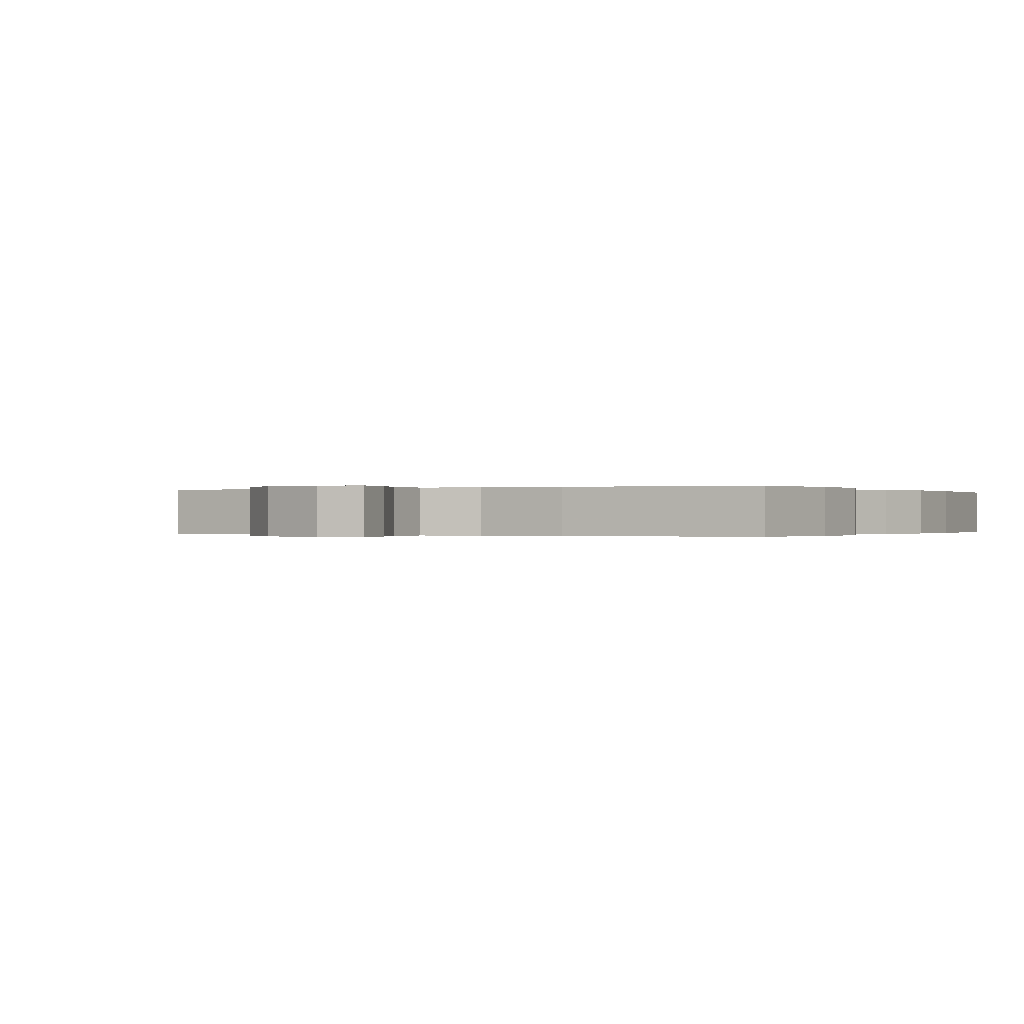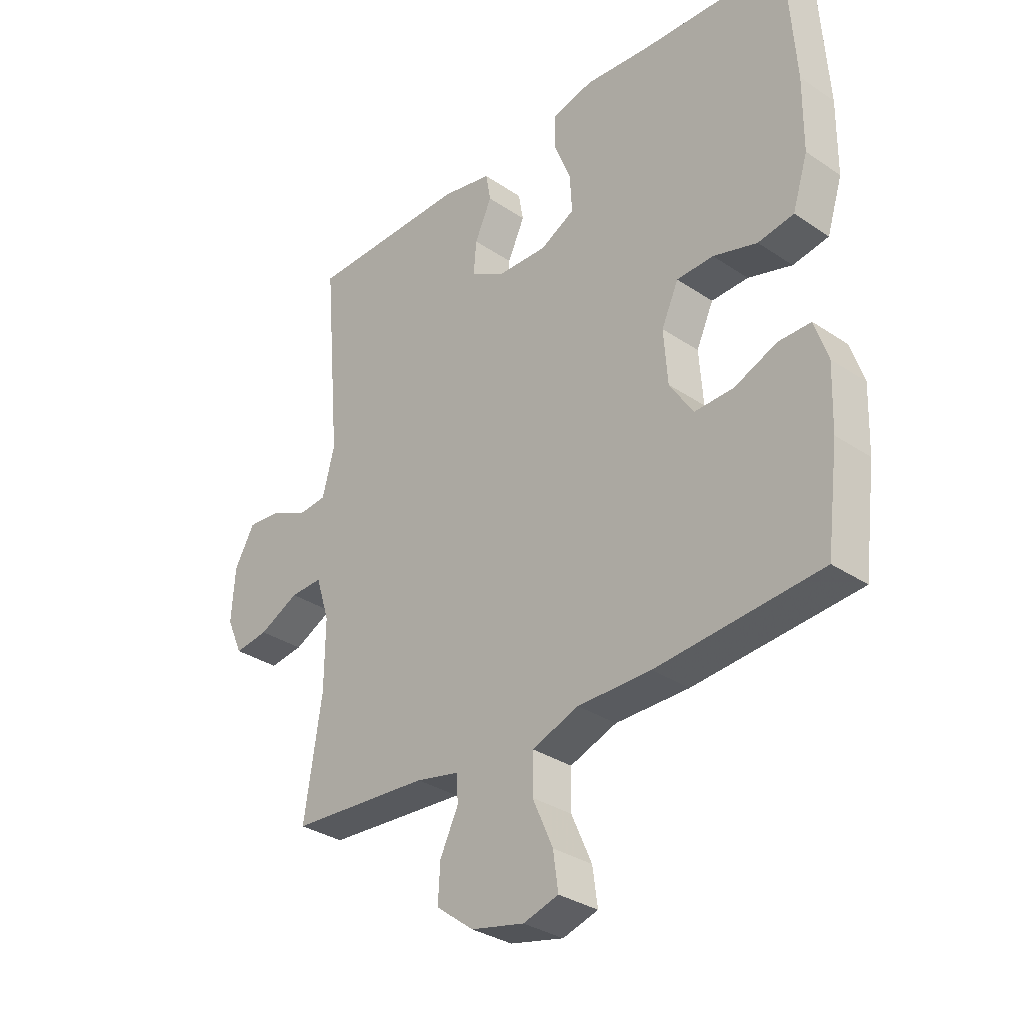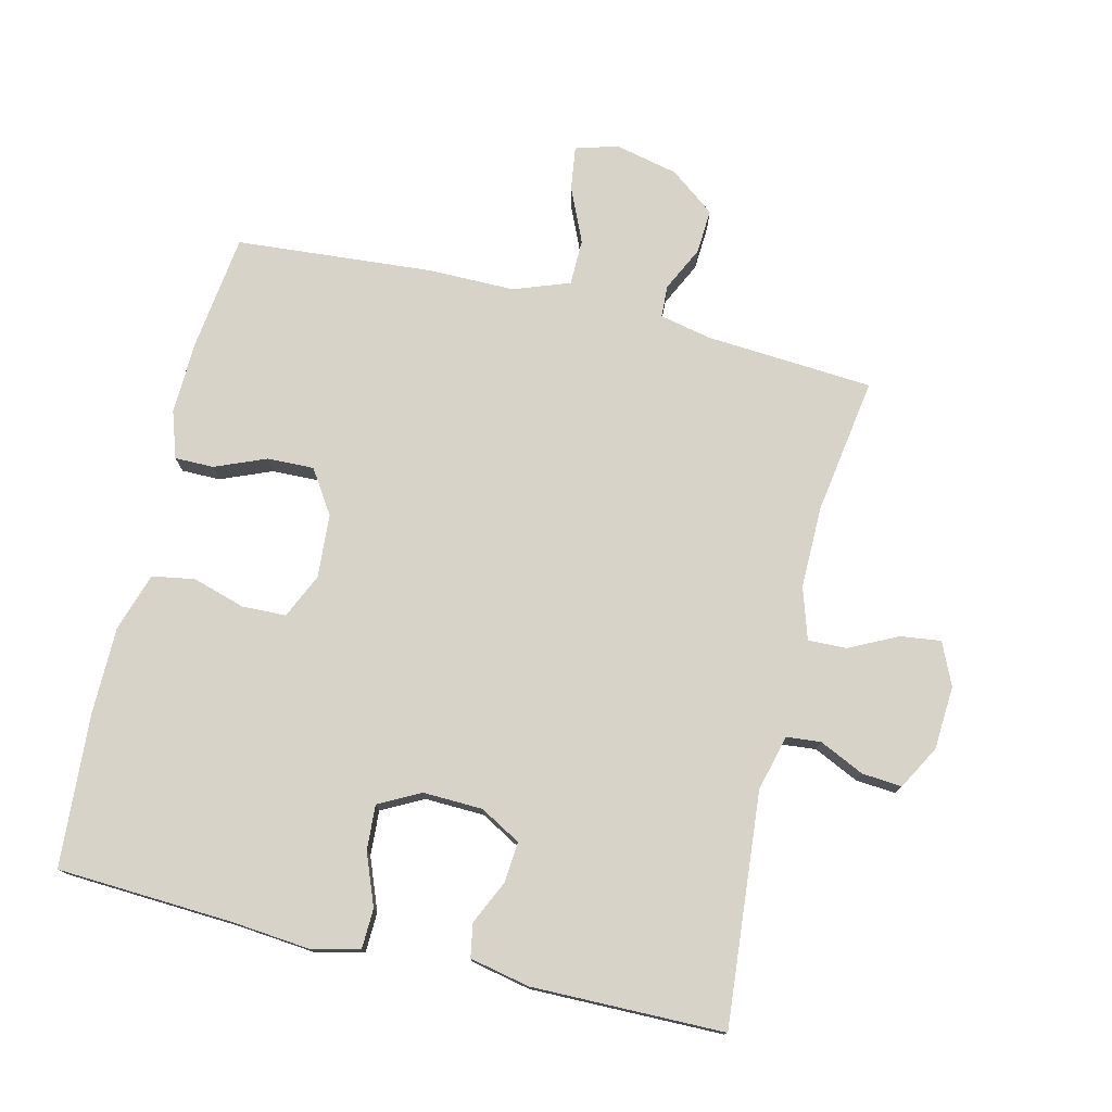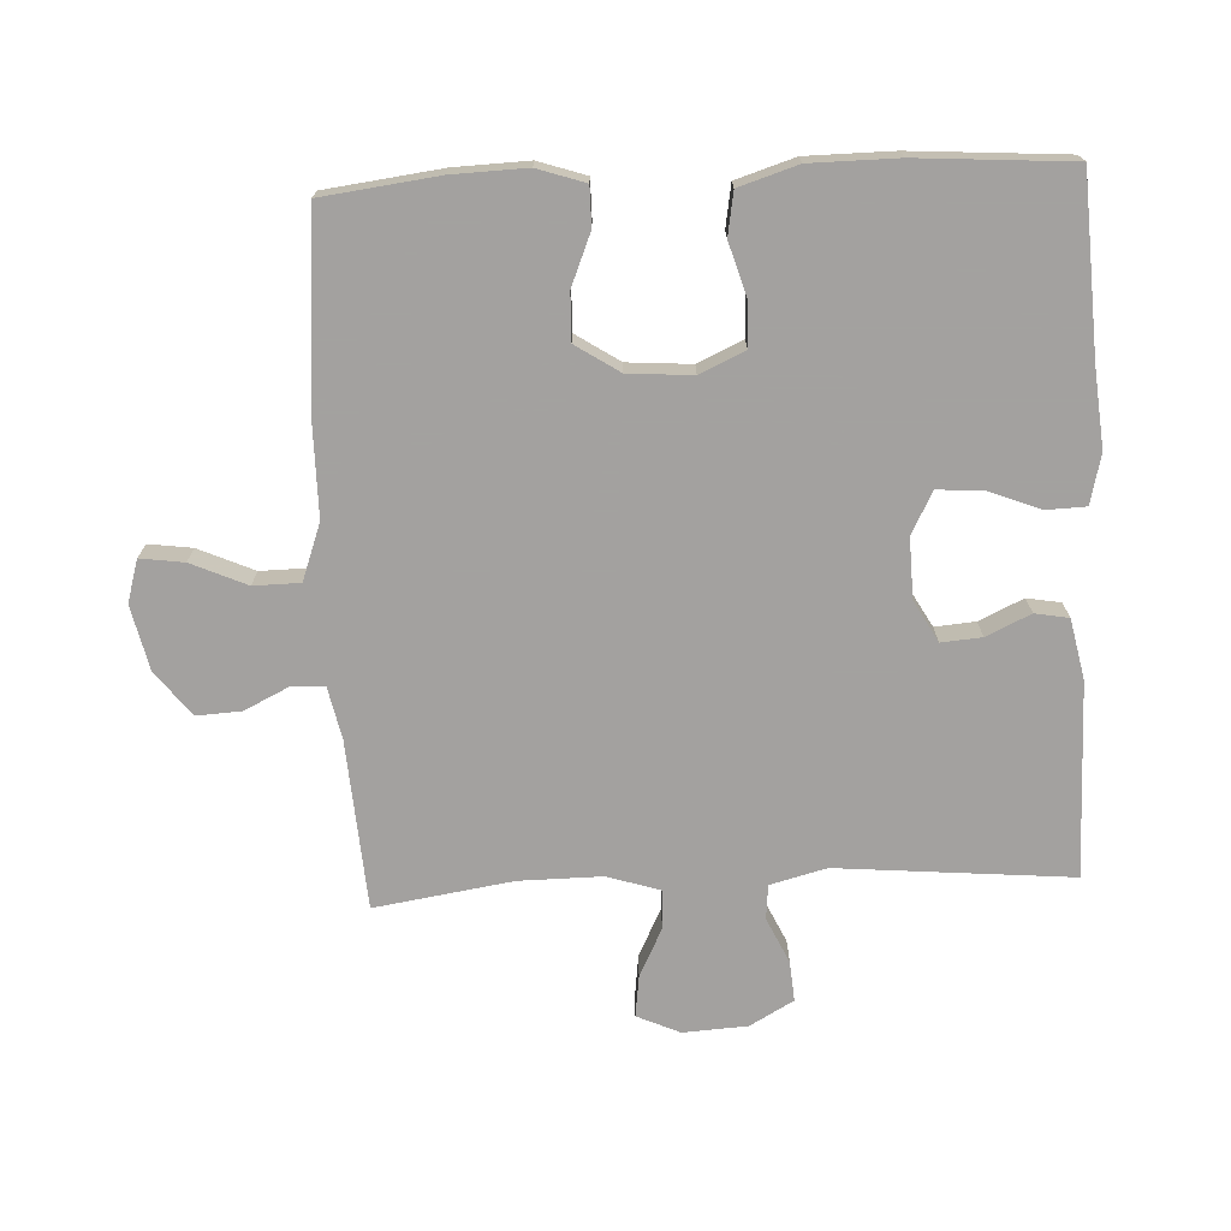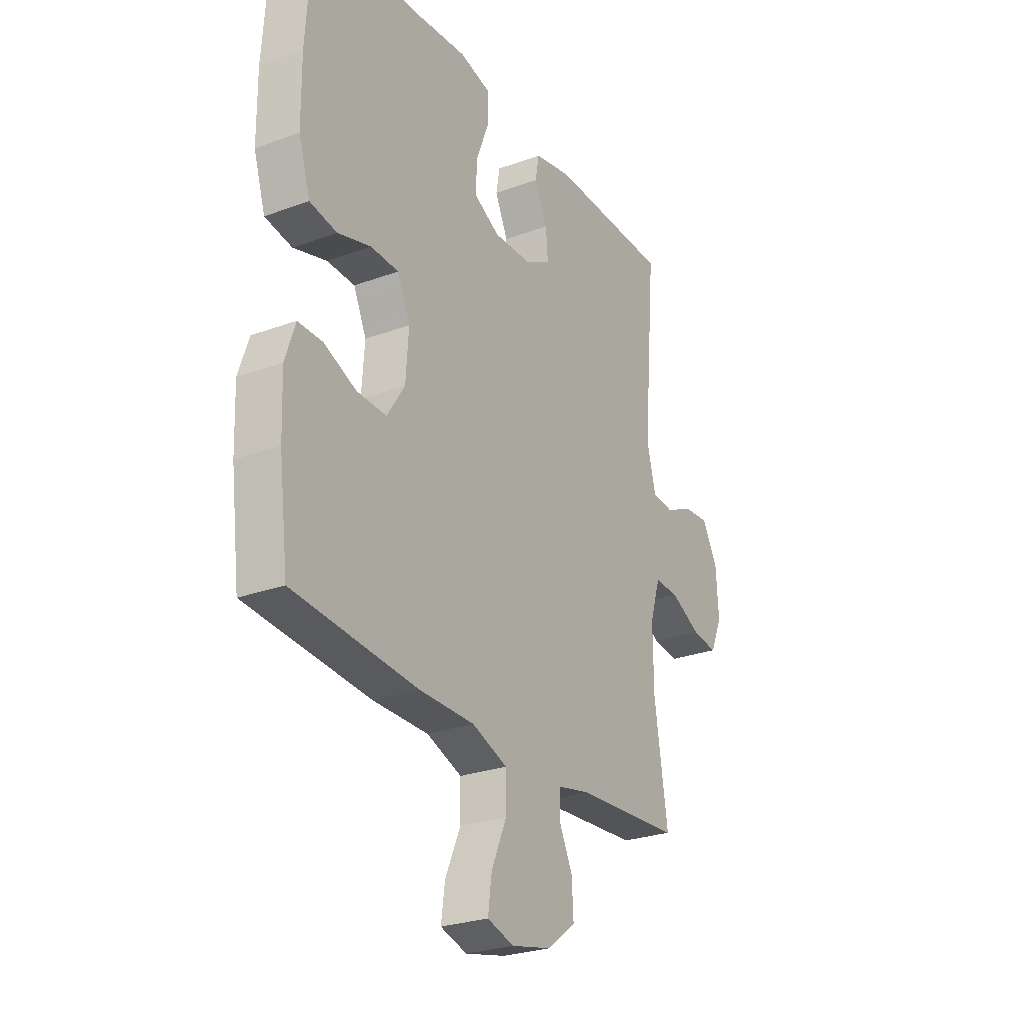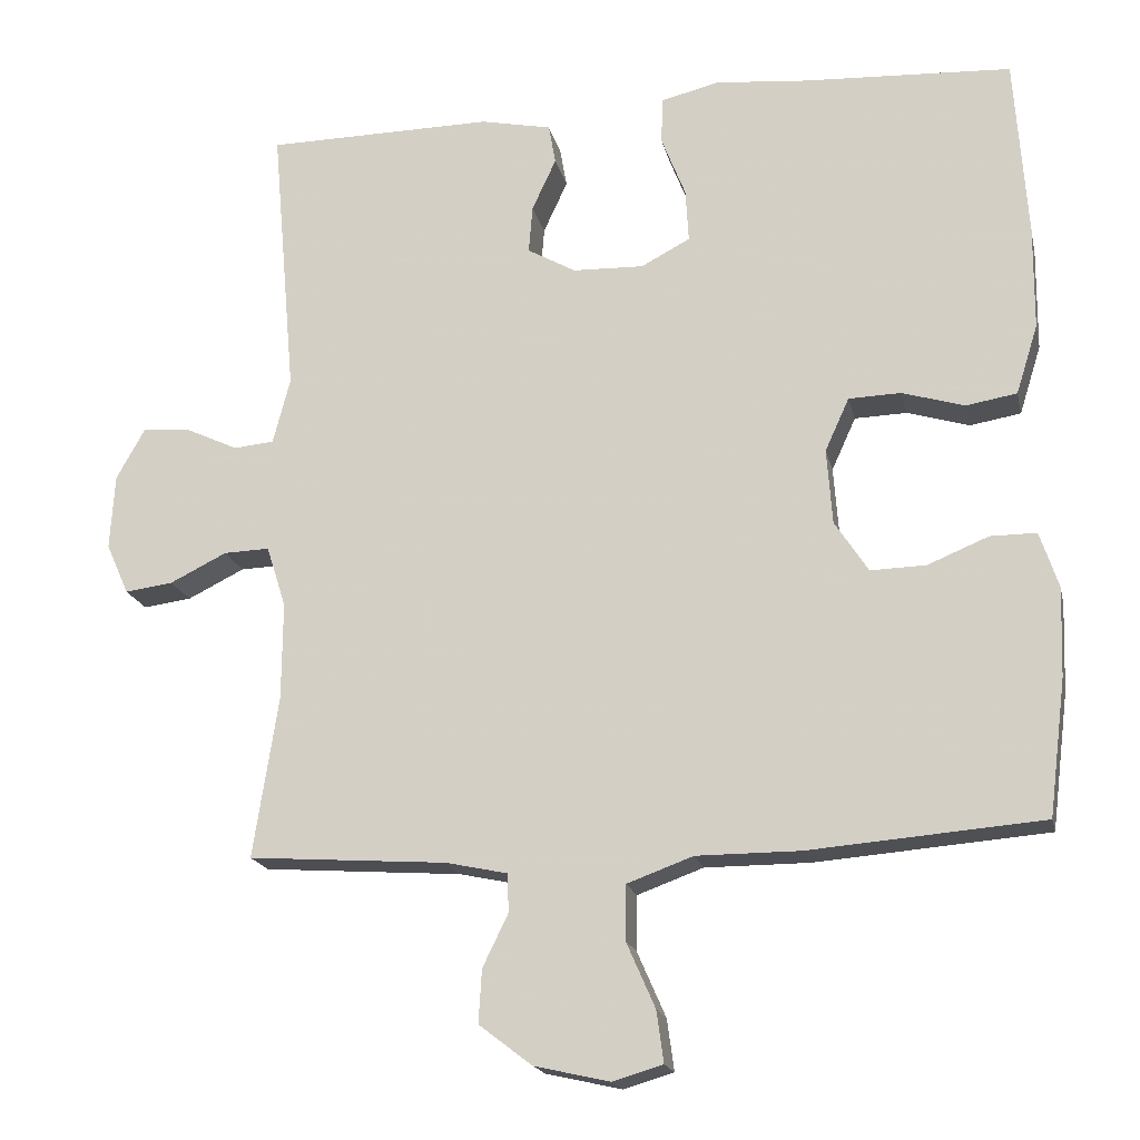
<metadata>
{"format":"obj","ext":"obj","renderer":"f3d","projection":"perspective","resolution":1024,"background":"white","views":[{"elev":-0.1,"azim":-151.2,"up":"+Y"},{"elev":-32.5,"azim":-133.1,"up":"+Z"},{"elev":76.3,"azim":13.5,"up":"+Y"},{"elev":-72.3,"azim":-87.3,"up":"+Y"},{"elev":-26.8,"azim":-60.2,"up":"+Z"},{"elev":-18.3,"azim":-167.6,"up":"+Z"}]}
</metadata>
<code>
v -0.5 0.07 0.5
v -0.233 0.07 0.514
v -0.115 0.07 0.525
v -0.04 0.07 0.507
v -0.038 0.07 0.447
v -0.069 0.07 0.368
v -0.073 0.07 0.3
v -0.01 0.07 0.267
v 0.081 0.07 0.27
v 0.143 0.07 0.305
v 0.138 0.07 0.366
v 0.107 0.07 0.433
v 0.116 0.07 0.484
v 0.207 0.07 0.503
v 0.5 0.07 0.5
v 0.469 0.07 0.147
v 0.491 0.07 0.062
v 0.543 0.07 0.057
v 0.611 0.07 0.089
v 0.672 0.07 0.094
v 0.709 0.07 0.028
v 0.715 0.07 -0.069
v 0.686 0.07 -0.134
v 0.624 0.07 -0.126
v 0.551 0.07 -0.09
v 0.492 0.07 -0.088
v 0.467 0.07 -0.167
v 0.468 0.07 -0.292
v 0.5 0.07 -0.5
v 0.245 0.07 -0.518
v 0.166 0.07 -0.535
v 0.164 0.07 -0.584
v 0.197 0.07 -0.652
v 0.201 0.07 -0.72
v 0.133 0.07 -0.772
v 0.036 0.07 -0.794
v -0.028 0.07 -0.775
v -0.019 0.07 -0.709
v 0.018 0.07 -0.625
v 0.017 0.07 -0.555
v -0.068 0.07 -0.524
v -0.201 0.07 -0.524
v -0.5 0.07 -0.5
v -0.522 0.07 -0.325
v -0.526 0.07 -0.212
v -0.502 0.07 -0.14
v -0.443 0.07 -0.14
v -0.365 0.07 -0.172
v -0.294 0.07 -0.174
v -0.251 0.07 -0.108
v -0.244 0.07 -0.011
v -0.275 0.07 0.057
v -0.342 0.07 0.059
v -0.422 0.07 0.035
v -0.487 0.07 0.046
v -0.515 0.07 0.135
v -0.516 0.07 0.267
v -0.5 0 0.5
v -0.233 0 0.514
v -0.115 0 0.525
v -0.04 0 0.507
v -0.038 0 0.447
v -0.069 0 0.368
v -0.073 0 0.3
v -0.01 0 0.267
v 0.081 0 0.27
v 0.143 0 0.305
v 0.138 0 0.366
v 0.107 0 0.433
v 0.116 0 0.484
v 0.207 0 0.503
v 0.5 0 0.5
v 0.469 0 0.147
v 0.491 0 0.062
v 0.543 0 0.057
v 0.611 0 0.089
v 0.672 0 0.094
v 0.709 0 0.028
v 0.715 0 -0.069
v 0.686 0 -0.134
v 0.624 0 -0.126
v 0.551 0 -0.09
v 0.492 0 -0.088
v 0.467 0 -0.167
v 0.468 0 -0.292
v 0.5 0 -0.5
v 0.245 0 -0.518
v 0.166 0 -0.535
v 0.164 0 -0.584
v 0.197 0 -0.652
v 0.201 0 -0.72
v 0.133 0 -0.772
v 0.036 0 -0.794
v -0.028 0 -0.775
v -0.019 0 -0.709
v 0.018 0 -0.625
v 0.017 0 -0.555
v -0.068 0 -0.524
v -0.201 0 -0.524
v -0.5 0 -0.5
v -0.522 0 -0.325
v -0.526 0 -0.212
v -0.502 0 -0.14
v -0.443 0 -0.14
v -0.365 0 -0.172
v -0.294 0 -0.174
v -0.251 0 -0.108
v -0.244 0 -0.011
v -0.275 0 0.057
v -0.342 0 0.059
v -0.422 0 0.035
v -0.487 0 0.046
v -0.515 0 0.135
v -0.516 0 0.267
f 56 57 1 2
f 53 54 55 56
f 52 53 56 2
f 51 52 2 3
f 50 51 3 4
f 45 46 47 48
f 45 48 49
f 44 45 49
f 41 42 43 44
f 40 41 44 49
f 36 37 38 39
f 36 39 40
f 35 36 40
f 32 33 34 35
f 31 32 35 40
f 30 31 40 49
f 28 29 30 49
f 22 23 24 25
f 22 25 26
f 21 22 26
f 18 19 20 21
f 17 18 21 26
f 16 17 26 27
f 14 15 16
f 11 12 13 14
f 10 11 14 16
f 9 10 16 27
f 4 5 6
f 50 4 6
f 50 6 7
f 27 28 49 50
f 8 9 27 50
f 7 8 50
f 59 58 114 113
f 113 112 111 110
f 59 113 110 109
f 60 59 109 108
f 61 60 108 107
f 105 104 103 102
f 106 105 102
f 106 102 101
f 101 100 99 98
f 106 101 98 97
f 96 95 94 93
f 97 96 93
f 97 93 92
f 92 91 90 89
f 97 92 89 88
f 106 97 88 87
f 106 87 86 85
f 82 81 80 79
f 83 82 79
f 83 79 78
f 78 77 76 75
f 83 78 75 74
f 84 83 74 73
f 73 72 71
f 71 70 69 68
f 73 71 68 67
f 84 73 67 66
f 63 62 61
f 63 61 107
f 64 63 107
f 107 106 85 84
f 107 84 66 65
f 107 65 64
f 1 58 59 2
f 2 59 60 3
f 3 60 61 4
f 4 61 62 5
f 5 62 63 6
f 6 63 64 7
f 7 64 65 8
f 8 65 66 9
f 9 66 67 10
f 10 67 68 11
f 11 68 69 12
f 12 69 70 13
f 13 70 71 14
f 14 71 72 15
f 15 72 73 16
f 16 73 74 17
f 17 74 75 18
f 18 75 76 19
f 19 76 77 20
f 20 77 78 21
f 21 78 79 22
f 22 79 80 23
f 23 80 81 24
f 24 81 82 25
f 25 82 83 26
f 26 83 84 27
f 27 84 85 28
f 28 85 86 29
f 29 86 87 30
f 30 87 88 31
f 31 88 89 32
f 32 89 90 33
f 33 90 91 34
f 34 91 92 35
f 35 92 93 36
f 36 93 94 37
f 37 94 95 38
f 38 95 96 39
f 39 96 97 40
f 40 97 98 41
f 41 98 99 42
f 42 99 100 43
f 43 100 101 44
f 44 101 102 45
f 45 102 103 46
f 46 103 104 47
f 47 104 105 48
f 48 105 106 49
f 49 106 107 50
f 50 107 108 51
f 51 108 109 52
f 52 109 110 53
f 53 110 111 54
f 54 111 112 55
f 55 112 113 56
f 56 113 114 57
f 57 114 58 1

</code>
